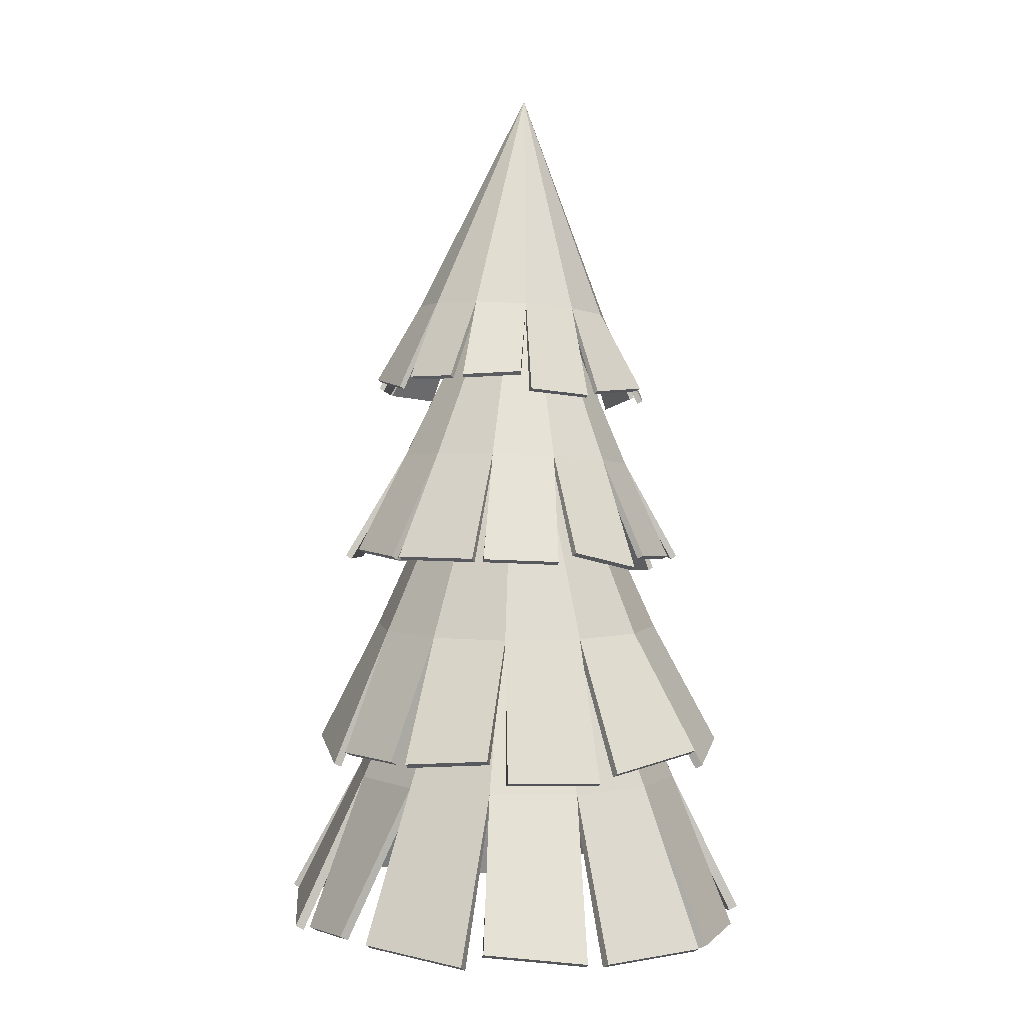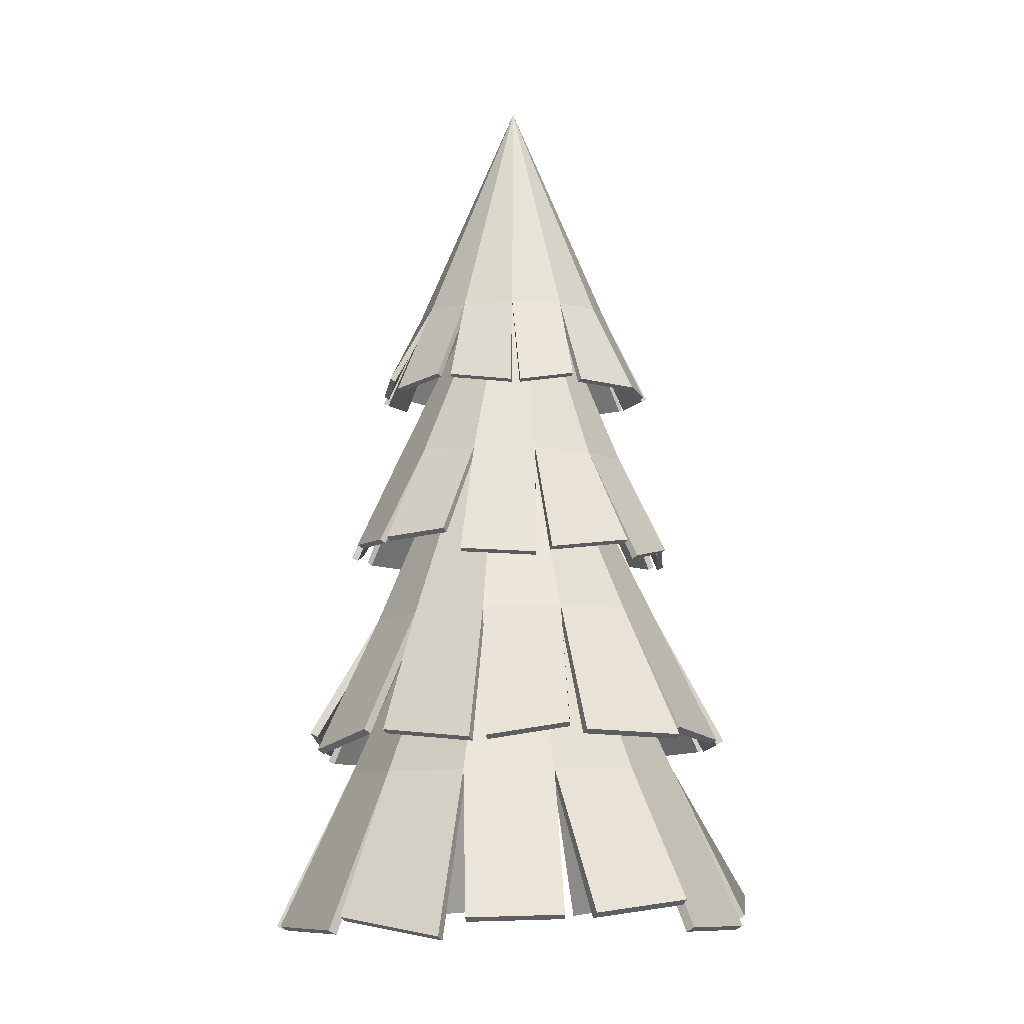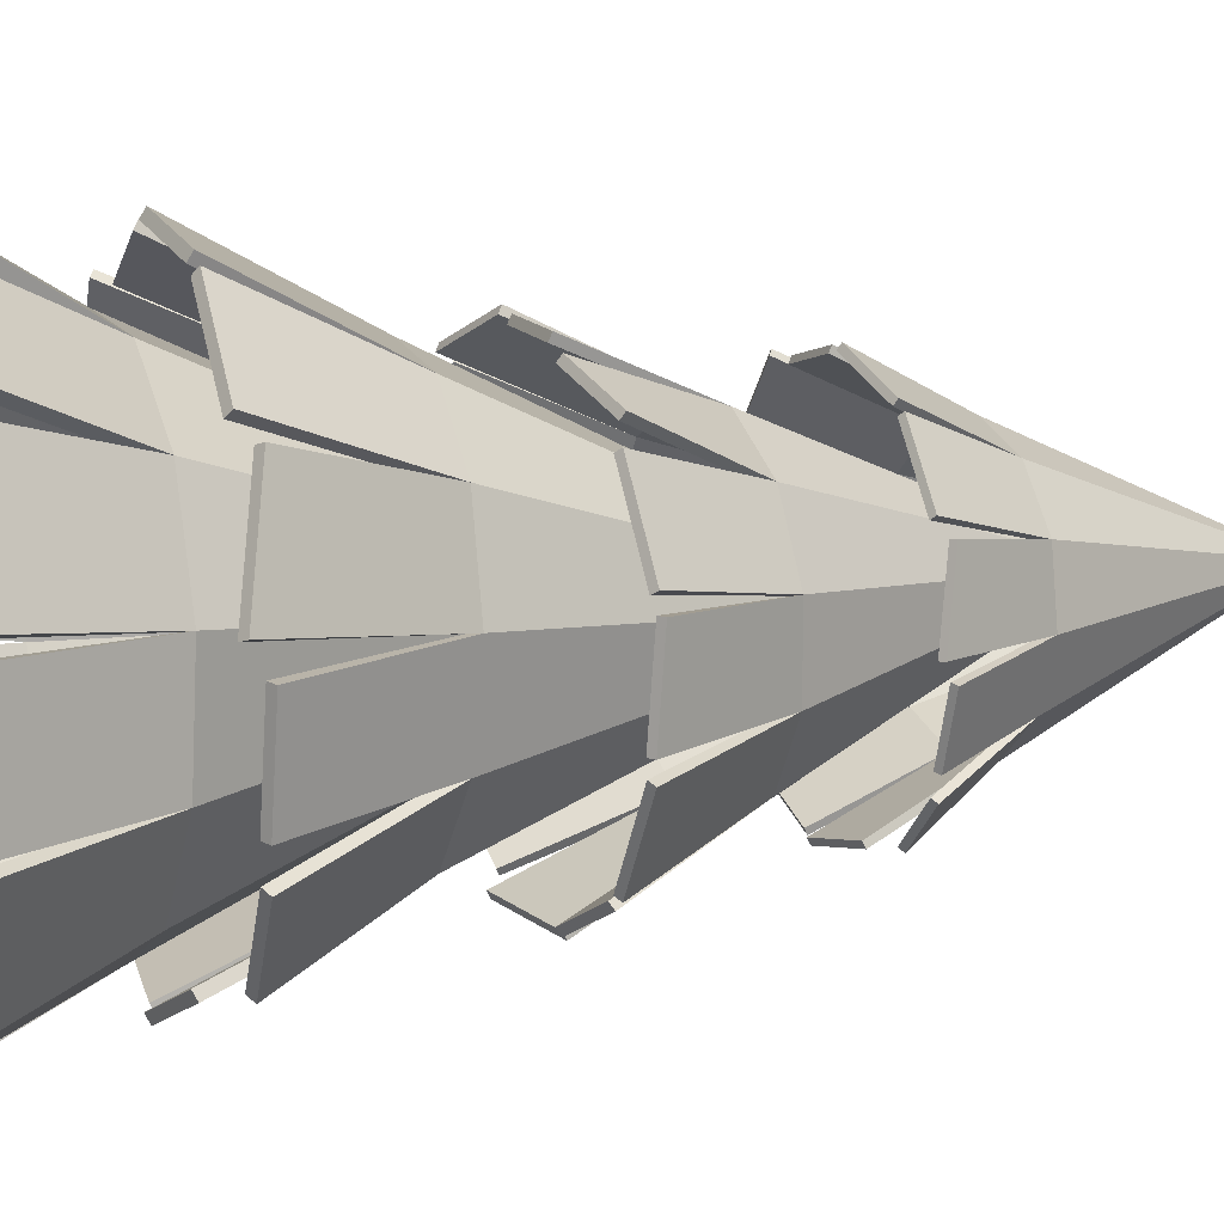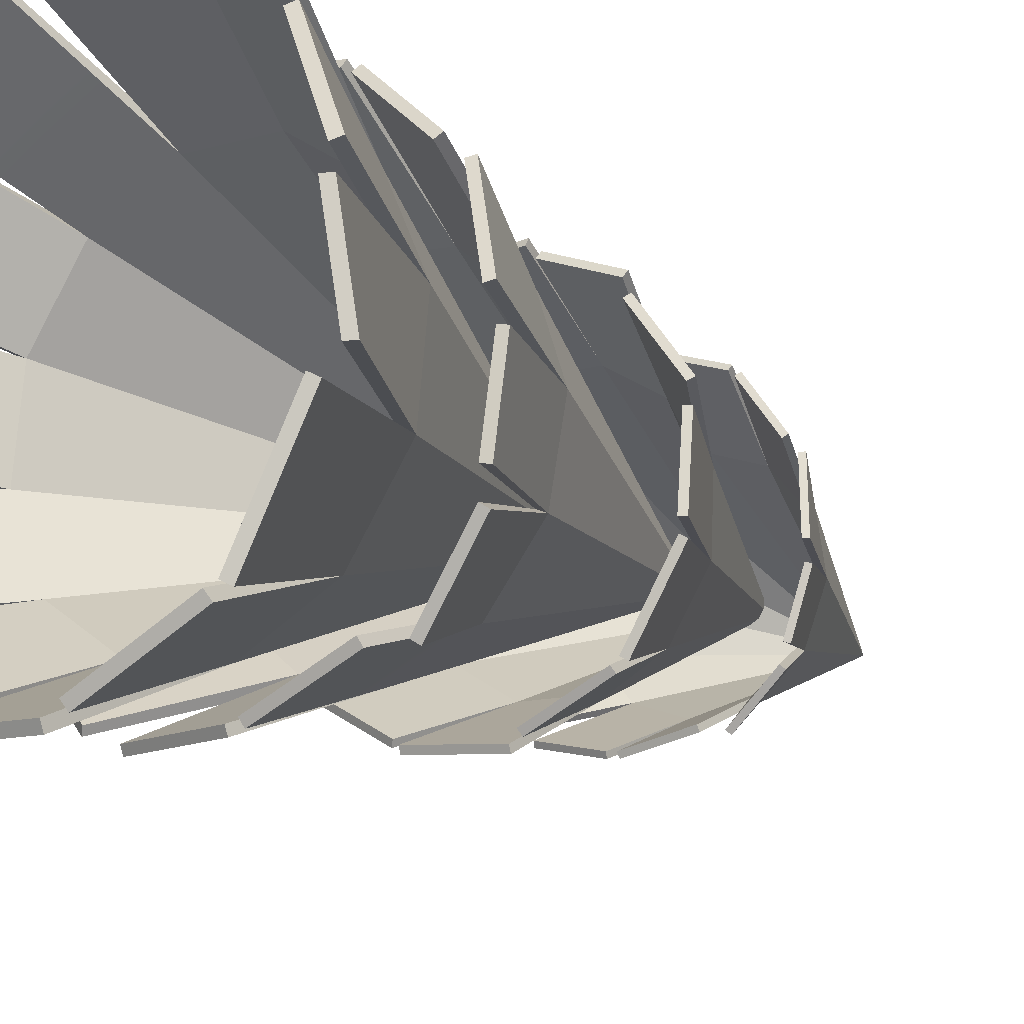
<metadata>
{"format":"obj","ext":"obj","renderer":"f3d","projection":"perspective","resolution":1024,"background":"white","views":[{"elev":1.3,"azim":149.1,"up":"+Y"},{"elev":-9.6,"azim":-82.9,"up":"+Y"},{"elev":8.7,"azim":68.8,"up":"+Z"},{"elev":-18.2,"azim":38.8,"up":"+Z"}]}
</metadata>
<code>
o NatureFreePack1
v -0.4268 4.346 3.435
v -0.1851 10.89 0.3826
v -2.422 4.617 2.711
v -0.3232 10.89 0.32
v -3.215 4.44 1.189
v -0.4114 10.89 0.1967
v -3.303 4.163 -0.4381
v -0.4263 10.89 0.04582
v -2.476 4.197 -2.044
v -0.3636 10.89 -0.09228
v -1.142 4.201 -3.075
v -0.2403 10.89 -0.1806
v 0.7041 4.221 -3.094
v -0.08942 10.89 -0.1954
v 2.285 4.243 -2.443
v 0.04867 10.89 -0.1328
v 3.243 4.439 -0.775
v 0.1369 10.89 -0.009493
v 3.214 4.282 0.7459
v 0.1518 10.89 0.1414
v 2.471 4.511 2.411
v 0.08912 10.9 0.2795
v 1.161 4.575 3.436
v -0.03416 10.89 0.3678
v -0.4738 6.376 2.459
v -1.584 6.36 1.955
v -2.294 6.343 0.9639
v -2.413 6.331 -0.2497
v -1.91 6.327 -1.36
v -0.9182 6.331 -2.07
v 0.2954 6.342 -2.189
v 1.406 6.359 -1.686
v 2.116 6.375 -0.6945
v 2.235 6.387 0.519
v 1.731 6.392 1.63
v 0.7397 6.388 2.34
v 3.112 4.304 0.4938
v -2.081 4.245 2.79
v -3.214 4.467 1.596
v -3.302 4.403 -0.08527
v -2.743 4.383 -1.835
v -1.34 4.2 -2.975
v 0.459 4.217 -3.218
v 1.957 4.376 -2.466
v 2.984 4.34 -1.027
v 2.546 4.491 2.108
v 1.453 4.287 3.284
v -0.7533 4.221 3.413
v -0.4263 4.28 3.325
v -0.1717 10.79 0.3094
v -2.333 4.544 2.653
v -0.2743 10.78 0.2629
v -3.102 4.381 1.181
v -0.34 10.78 0.1712
v -3.195 4.107 -0.397
v -0.351 10.78 0.05905
v -2.405 4.141 -1.952
v -0.3044 10.78 -0.04361
v -1.131 4.142 -2.962
v -0.2127 10.78 -0.1093
v 0.6581 4.162 -2.99
v -0.1006 10.78 -0.1203
v 2.188 4.182 -2.384
v 0.002106 10.78 -0.07372
v 3.131 4.377 -0.7782
v 0.06774 10.79 0.01793
v 3.11 4.223 0.7012
v 0.07874 10.79 0.1301
v 2.408 4.444 2.321
v 0.03218 10.79 0.2328
v 1.161 4.509 3.326
v -0.05948 10.79 0.2984
v -0.4516 6.316 2.348
v -1.512 6.298 1.869
v -2.188 6.281 0.9271
v -2.3 6.274 -0.2313
v -1.819 6.27 -1.29
v -0.8765 6.273 -1.964
v 0.2778 6.284 -2.077
v 1.333 6.299 -1.599
v 2.008 6.314 -0.6594
v 2.124 6.327 0.4973
v 1.644 6.33 1.559
v 0.7045 6.324 2.234
v 3 4.242 0.4905
v -2.033 4.187 2.686
v -3.124 4.395 1.538
v -3.188 4.343 -0.09349
v -2.636 4.327 -1.794
v -1.269 4.145 -2.884
v 0.4701 4.158 -3.104
v 1.911 4.317 -2.362
v 2.888 4.278 -0.9681
v 2.442 4.431 2.063
v 1.39 4.219 3.195
v -0.7053 4.164 3.309
v -0.0558 6.663 -2.669
v -0.03236 12.48 -0.2208
v 1.731 6.909 -2.182
v 0.09205 12.48 -0.1755
v 2.523 6.802 -0.9047
v 0.1772 12.48 -0.07406
v 2.707 6.614 0.5147
v 0.2002 12.48 0.0563
v 2.095 6.703 1.966
v 0.1549 12.49 0.1807
v 1.003 6.752 2.952
v 0.05352 12.49 0.2657
v -0.6026 6.782 3.092
v -0.07686 12.5 0.2887
v -2.022 6.791 2.631
v -0.2013 12.5 0.2434
v -2.968 6.912 1.237
v -0.2864 12.49 0.1419
v -3.045 6.724 -0.08339
v -0.3094 12.49 0.01157
v -2.509 6.862 -1.589
v -0.2641 12.49 -0.1128
v -1.437 6.874 -2.572
v -0.1627 12.48 -0.1978
v 0.05967 8.467 -1.892
v 1.06 8.462 -1.528
v 1.745 8.476 -0.7121
v 1.93 8.505 0.3362
v 1.566 8.542 1.336
v 0.7503 8.577 2.02
v -0.2981 8.6 2.205
v -1.299 8.605 1.84
v -1.983 8.591 1.025
v -2.168 8.561 -0.02349
v -1.804 8.524 -1.024
v -0.9887 8.49 -1.708
v -2.94 6.75 0.1285
v 1.427 6.585 -2.215
v 2.494 6.811 -1.26
v 2.684 6.811 0.1996
v 2.315 6.857 1.76
v 1.169 6.746 2.852
v -0.381 6.781 3.183
v -1.735 6.905 2.624
v -2.726 6.832 1.442
v -2.554 6.855 -1.32
v -1.683 6.63 -2.41
v 0.2294 6.553 -2.668
v -0.04911 6.61 -2.571
v -0.0396 12.39 -0.1525
v 1.657 6.849 -2.123
v 0.05289 12.39 -0.1189
v 2.425 6.751 -0.8879
v 0.1162 12.39 -0.04346
v 2.61 6.564 0.4881
v 0.1333 12.39 0.05346
v 2.027 6.652 1.893
v 0.09963 12.39 0.1459
v 0.9859 6.696 2.857
v 0.02425 12.4 0.2092
v -0.5699 6.727 3
v -0.07268 12.4 0.2262
v -1.943 6.735 2.575
v -0.1652 12.4 0.1925
v -2.87 6.858 1.234
v -0.2284 12.4 0.1171
v -2.951 6.673 -0.04944
v -0.2456 12.4 0.02021
v -2.448 6.806 -1.514
v -0.2119 12.39 -0.07225
v -1.43 6.821 -2.473
v -0.1365 12.39 -0.1355
v 0.04748 8.418 -1.792
v 1.003 8.411 -1.446
v 1.654 8.423 -0.6709
v 1.83 8.455 0.3297
v 1.482 8.491 1.283
v 0.7065 8.523 1.932
v -0.2907 8.544 2.108
v -1.241 8.549 1.762
v -1.892 8.535 0.9892
v -2.07 8.509 -0.009994
v -1.724 8.472 -0.9658
v -0.9513 8.437 -1.616
v -2.842 6.696 0.1259
v 1.392 6.539 -2.119
v 2.42 6.751 -1.201
v 2.585 6.76 0.2164
v 2.218 6.807 1.733
v 1.101 6.695 2.779
v -0.3985 6.726 3.087
v -1.702 6.85 2.532
v -2.647 6.776 1.386
v -2.46 6.804 -1.286
v -1.622 6.573 -2.334
v 0.1943 6.507 -2.572
v -2.129 9.368 0.9295
v -0.4398 14.15 0.2635
v -2.362 9.612 -0.5489
v -0.4472 14.16 0.1564
v -1.673 9.575 -1.559
v -0.4 14.16 0.05996
v -0.677 9.469 -2.168
v -0.311 14.17 0.000109
v 0.5993 9.574 -2.189
v -0.2039 14.18 -0.007135
v 1.69 9.625 -1.703
v -0.1075 14.18 0.04017
v 2.322 9.628 -0.5574
v -0.04753 14.18 0.1294
v 2.448 9.598 0.6469
v -0.04015 14.18 0.2365
v 1.723 9.639 1.81
v -0.0873 14.17 0.3329
v 0.773 9.446 2.296
v -0.1763 14.17 0.3928
v -0.5236 9.522 2.398
v -0.2834 14.16 0.4
v -1.606 9.519 1.927
v -0.3798 14.16 0.3527
v -1.628 10.86 0.6369
v -1.687 10.88 -0.2248
v -1.308 10.93 -1
v -0.5919 10.98 -1.482
v 0.2692 11.04 -1.54
v 1.045 11.07 -1.159
v 1.527 11.08 -0.4422
v 1.586 11.06 0.4195
v 1.207 11.01 1.195
v 0.4907 10.95 1.676
v -0.3704 10.9 1.734
v -1.146 10.86 1.354
v 0.8948 9.475 2.149
v -2.279 9.343 -0.3213
v -1.927 9.572 -1.421
v -0.907 9.619 -2.041
v 0.3709 9.696 -2.28
v 1.561 9.62 -1.793
v 2.317 9.633 -0.7517
v 2.346 9.695 0.439
v 1.797 9.584 1.561
v -0.3091 9.524 2.343
v -1.4 9.322 2.05
v -2.22 9.284 0.7146
v -2.057 9.328 0.8907
v -0.3849 14.08 0.244
v -2.292 9.564 -0.515
v -0.3904 14.08 0.1643
v -1.627 9.533 -1.493
v -0.3553 14.09 0.09264
v -0.6639 9.426 -2.089
v -0.2891 14.09 0.04814
v 0.5687 9.53 -2.116
v -0.2095 14.1 0.04275
v 1.626 9.577 -1.66
v -0.1378 14.1 0.07792
v 2.244 9.581 -0.553
v -0.09328 14.1 0.1442
v 2.381 9.552 0.6048
v -0.08779 14.1 0.2239
v 1.69 9.596 1.737
v -0.1228 14.1 0.2956
v 0.7683 9.407 2.215
v -0.189 14.09 0.3401
v -0.4863 9.48 2.327
v -0.2687 14.09 0.3455
v -1.534 9.479 1.888
v -0.3403 14.08 0.3103
v -1.548 10.82 0.6117
v -1.606 10.84 -0.2106
v -1.247 10.88 -0.9484
v -0.5628 10.94 -1.407
v 0.2582 10.99 -1.461
v 0.9948 11.03 -1.099
v 1.453 11.03 -0.4173
v 1.51 11.01 0.4012
v 1.152 10.96 1.138
v 0.4695 10.91 1.598
v -0.3529 10.86 1.655
v -1.089 10.82 1.295
v 0.8617 9.433 2.076
v -2.196 9.308 -0.328
v -1.858 9.524 -1.387
v -0.8611 9.576 -1.975
v 0.384 9.653 -2.201
v 1.531 9.575 -1.72
v 2.253 9.585 -0.7088
v 2.268 9.648 0.4435
v 1.731 9.538 1.519
v -0.3137 9.484 2.261
v -1.363 9.28 1.978
v -2.136 9.249 0.7078
v -0.3073 11.95 -1.782
v -0.2658 16.31 0.1566
v 0.9173 12.2 -1.701
v 1.618 12.16 -0.9743
v 1.944 12.03 -0.0728
v 1.739 12.04 0.9647
v 1.158 12 1.762
v 0.124 11.93 2.074
v -0.8695 11.86 1.966
v -1.687 11.91 1.183
v -1.91 11.79 0.3236
v -1.775 11.93 -0.7341
v -1.209 12.01 -1.525
v -0.217 13.15 -1.247
v 0.4886 13.2 -1.144
v 1.049 13.23 -0.7027
v 1.313 13.25 -0.03971
v 1.211 13.24 0.6669
v 0.7697 13.21 1.228
v 0.1076 13.17 1.493
v -0.598 13.12 1.39
v -1.158 13.08 0.9487
v -1.422 13.07 0.2857
v -1.32 13.07 -0.4209
v -0.8791 13.1 -0.9817
v -1.814 11.81 0.4488
v 0.7302 11.97 -1.689
v 1.549 12.17 -1.203
v 1.875 12.16 -0.2717
v 1.846 12.15 0.8032
v 1.252 12 1.674
v 0.2817 11.94 2.103
v -0.688 11.95 1.925
v -1.497 11.86 1.283
v -1.767 11.92 -0.5517
v -1.335 11.83 -1.391
v -0.1147 11.89 -1.823
v -0.2866 11.91 -1.72
v -0.2606 16.23 0.1559
v 0.8799 12.16 -1.654
v 1.558 12.12 -0.951
v 1.879 11.99 -0.07825
v 1.687 12 0.925
v 1.136 11.96 1.7
v 0.1356 11.89 2.008
v -0.8223 11.83 1.917
v -1.621 11.88 1.167
v -1.842 11.76 0.3319
v -1.722 11.9 -0.6941
v -1.188 11.97 -1.462
v -0.2087 13.11 -1.18
v 0.4649 13.16 -1.084
v 0.9978 13.19 -0.6644
v 1.249 13.21 -0.03139
v 1.151 13.21 0.642
v 0.7314 13.18 1.174
v 0.1018 13.13 1.426
v -0.5683 13.09 1.33
v -1.1 13.05 0.9115
v -1.353 13.04 0.28
v -1.257 13.04 -0.3951
v -0.8392 13.07 -0.9278
v -1.747 11.78 0.4324
v 0.7228 11.94 -1.623
v 1.512 12.12 -1.156
v 1.815 12.12 -0.2484
v 1.782 12.12 0.7977
v 1.2 11.97 1.634
v 0.2599 11.9 2.042
v -0.6764 11.92 1.859
v -1.449 11.83 1.234
v -1.698 11.89 -0.5435
v -1.282 11.8 -1.351
v -0.1221 11.86 -1.756
f 25 2 4 26
f 26 4 6 27
f 27 6 8 28
f 28 8 10 29
f 29 10 12 30
f 30 12 14 31
f 31 14 16 32
f 32 16 18 33
f 33 18 20 34
f 34 20 22 35
f 4 2 24 22 20 18 16 14 12 10 8 6
f 35 22 24 36
f 36 24 2 25
f 23 36 25 1
f 21 35 36 47
f 19 34 35 46
f 17 33 34 37
f 15 32 33 45
f 13 31 32 44
f 11 30 31 43
f 9 29 30 42
f 7 28 29 41
f 5 27 28 40
f 3 26 27 39
f 48 25 26 38
f 73 74 52 50
f 74 75 54 52
f 75 76 56 54
f 76 77 58 56
f 77 78 60 58
f 78 79 62 60
f 79 80 64 62
f 80 81 66 64
f 81 82 68 66
f 82 83 70 68
f 52 54 56 58 60 62 64 66 68 70 72 50
f 83 84 72 70
f 84 73 50 72
f 71 49 73 84
f 69 95 84 83
f 67 94 83 82
f 65 85 82 81
f 63 93 81 80
f 61 92 80 79
f 59 91 79 78
f 57 90 78 77
f 55 89 77 76
f 53 88 76 75
f 51 87 75 74
f 96 86 74 73
f 48 38 86 96
f 26 3 51 74
f 3 39 87 51
f 27 5 53 75
f 5 40 88 53
f 28 7 55 76
f 7 41 89 55
f 29 9 57 77
f 9 42 90 57
f 30 11 59 78
f 11 43 91 59
f 31 13 61 79
f 13 44 92 61
f 32 15 63 80
f 15 45 93 63
f 33 17 65 81
f 17 37 85 65
f 34 19 67 82
f 19 46 94 67
f 35 21 69 83
f 21 47 95 69
f 36 23 71 84
f 23 1 49 71
f 1 25 73 49
f 37 34 82 85
f 38 26 74 86
f 39 27 75 87
f 40 28 76 88
f 41 29 77 89
f 42 30 78 90
f 43 31 79 91
f 44 32 80 92
f 45 33 81 93
f 46 35 83 94
f 47 36 84 95
f 25 48 96 73
f 121 98 100 122
f 122 100 102 123
f 123 102 104 124
f 124 104 106 125
f 125 106 108 126
f 126 108 110 127
f 127 110 112 128
f 128 112 114 129
f 129 114 116 130
f 130 116 118 131
f 100 98 120 118 116 114 112 110 108 106 104 102
f 131 118 120 132
f 132 120 98 121
f 119 132 121 97
f 117 131 132 143
f 115 130 131 142
f 113 129 130 133
f 111 128 129 141
f 109 127 128 140
f 107 126 127 139
f 105 125 126 138
f 103 124 125 137
f 101 123 124 136
f 99 122 123 135
f 144 121 122 134
f 169 170 148 146
f 170 171 150 148
f 171 172 152 150
f 172 173 154 152
f 173 174 156 154
f 174 175 158 156
f 175 176 160 158
f 176 177 162 160
f 177 178 164 162
f 178 179 166 164
f 148 150 152 154 156 158 160 162 164 166 168 146
f 179 180 168 166
f 180 169 146 168
f 167 145 169 180
f 165 191 180 179
f 163 190 179 178
f 161 181 178 177
f 159 189 177 176
f 157 188 176 175
f 155 187 175 174
f 153 186 174 173
f 151 185 173 172
f 149 184 172 171
f 147 183 171 170
f 192 182 170 169
f 144 134 182 192
f 122 99 147 170
f 99 135 183 147
f 123 101 149 171
f 101 136 184 149
f 124 103 151 172
f 103 137 185 151
f 125 105 153 173
f 105 138 186 153
f 126 107 155 174
f 107 139 187 155
f 127 109 157 175
f 109 140 188 157
f 128 111 159 176
f 111 141 189 159
f 129 113 161 177
f 113 133 181 161
f 130 115 163 178
f 115 142 190 163
f 131 117 165 179
f 117 143 191 165
f 132 119 167 180
f 119 97 145 167
f 97 121 169 145
f 133 130 178 181
f 134 122 170 182
f 135 123 171 183
f 136 124 172 184
f 137 125 173 185
f 138 126 174 186
f 139 127 175 187
f 140 128 176 188
f 141 129 177 189
f 142 131 179 190
f 143 132 180 191
f 121 144 192 169
f 217 194 196 218
f 218 196 198 219
f 219 198 200 220
f 220 200 202 221
f 221 202 204 222
f 222 204 206 223
f 223 206 208 224
f 224 208 210 225
f 225 210 212 226
f 226 212 214 227
f 196 194 216 214 212 210 208 206 204 202 200 198
f 227 214 216 228
f 228 216 194 217
f 215 228 217 193
f 213 227 228 239
f 211 226 227 238
f 209 225 226 229
f 207 224 225 237
f 205 223 224 236
f 203 222 223 235
f 201 221 222 234
f 199 220 221 233
f 197 219 220 232
f 195 218 219 231
f 240 217 218 230
f 265 266 244 242
f 266 267 246 244
f 267 268 248 246
f 268 269 250 248
f 269 270 252 250
f 270 271 254 252
f 271 272 256 254
f 272 273 258 256
f 273 274 260 258
f 274 275 262 260
f 244 246 248 250 252 254 256 258 260 262 264 242
f 275 276 264 262
f 276 265 242 264
f 263 241 265 276
f 261 287 276 275
f 259 286 275 274
f 257 277 274 273
f 255 285 273 272
f 253 284 272 271
f 251 283 271 270
f 249 282 270 269
f 247 281 269 268
f 245 280 268 267
f 243 279 267 266
f 288 278 266 265
f 240 230 278 288
f 218 195 243 266
f 195 231 279 243
f 219 197 245 267
f 197 232 280 245
f 220 199 247 268
f 199 233 281 247
f 221 201 249 269
f 201 234 282 249
f 222 203 251 270
f 203 235 283 251
f 223 205 253 271
f 205 236 284 253
f 224 207 255 272
f 207 237 285 255
f 225 209 257 273
f 209 229 277 257
f 226 211 259 274
f 211 238 286 259
f 227 213 261 275
f 213 239 287 261
f 228 215 263 276
f 215 193 241 263
f 193 217 265 241
f 229 226 274 277
f 230 218 266 278
f 231 219 267 279
f 232 220 268 280
f 233 221 269 281
f 234 222 270 282
f 235 223 271 283
f 236 224 272 284
f 237 225 273 285
f 238 227 275 286
f 239 228 276 287
f 217 240 288 265
f 302 290 303
f 303 290 304
f 304 290 305
f 305 290 306
f 306 290 307
f 307 290 308
f 308 290 309
f 309 290 310
f 310 290 311
f 311 290 312
f 312 290 313
f 313 290 302
f 301 313 302 289
f 300 312 313 324
f 299 311 312 323
f 298 310 311 314
f 297 309 310 322
f 296 308 309 321
f 295 307 308 320
f 294 306 307 319
f 293 305 306 318
f 292 304 305 317
f 291 303 304 316
f 325 302 303 315
f 339 340 327
f 340 341 327
f 341 342 327
f 342 343 327
f 343 344 327
f 344 345 327
f 345 346 327
f 346 347 327
f 347 348 327
f 348 349 327
f 349 350 327
f 350 339 327
f 338 326 339 350
f 337 361 350 349
f 336 360 349 348
f 335 351 348 347
f 334 359 347 346
f 333 358 346 345
f 332 357 345 344
f 331 356 344 343
f 330 355 343 342
f 329 354 342 341
f 328 353 341 340
f 362 352 340 339
f 325 315 352 362
f 303 291 328 340
f 291 316 353 328
f 304 292 329 341
f 292 317 354 329
f 305 293 330 342
f 293 318 355 330
f 306 294 331 343
f 294 319 356 331
f 307 295 332 344
f 295 320 357 332
f 308 296 333 345
f 296 321 358 333
f 309 297 334 346
f 297 322 359 334
f 310 298 335 347
f 298 314 351 335
f 311 299 336 348
f 299 323 360 336
f 312 300 337 349
f 300 324 361 337
f 313 301 338 350
f 301 289 326 338
f 289 302 339 326
f 314 311 348 351
f 315 303 340 352
f 316 304 341 353
f 317 305 342 354
f 318 306 343 355
f 319 307 344 356
f 320 308 345 357
f 321 309 346 358
f 322 310 347 359
f 323 312 349 360
f 324 313 350 361
f 302 325 362 339

</code>
